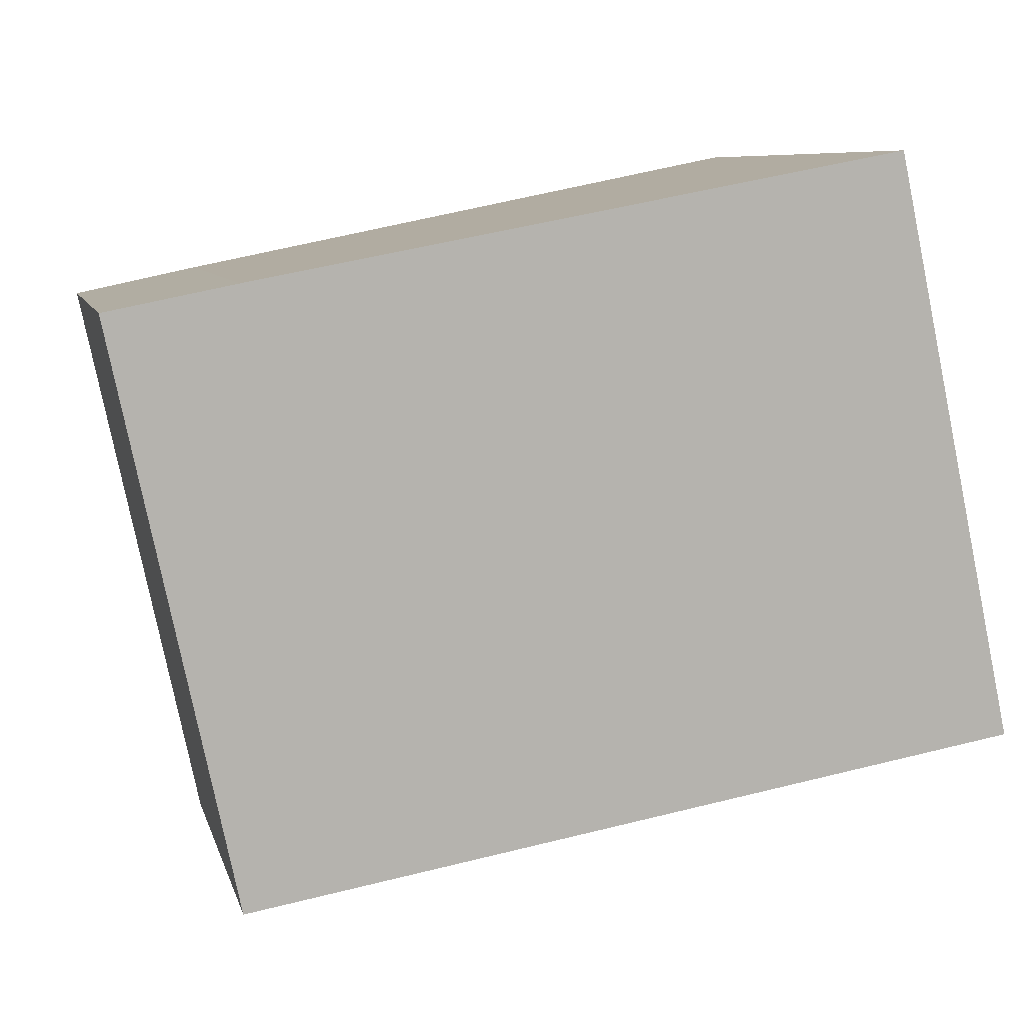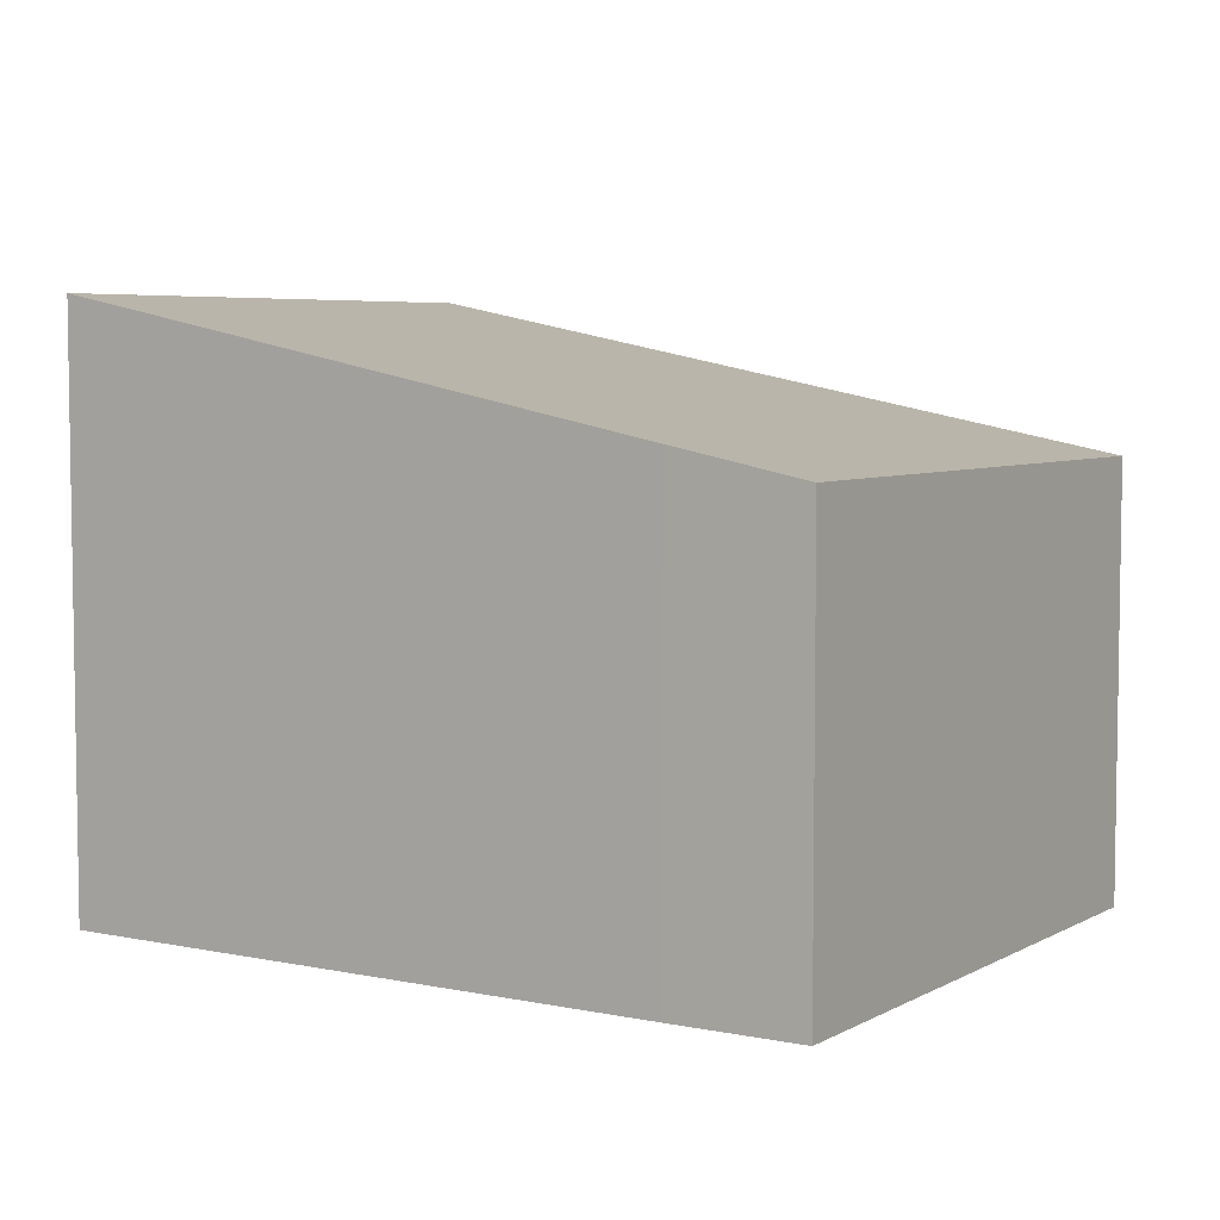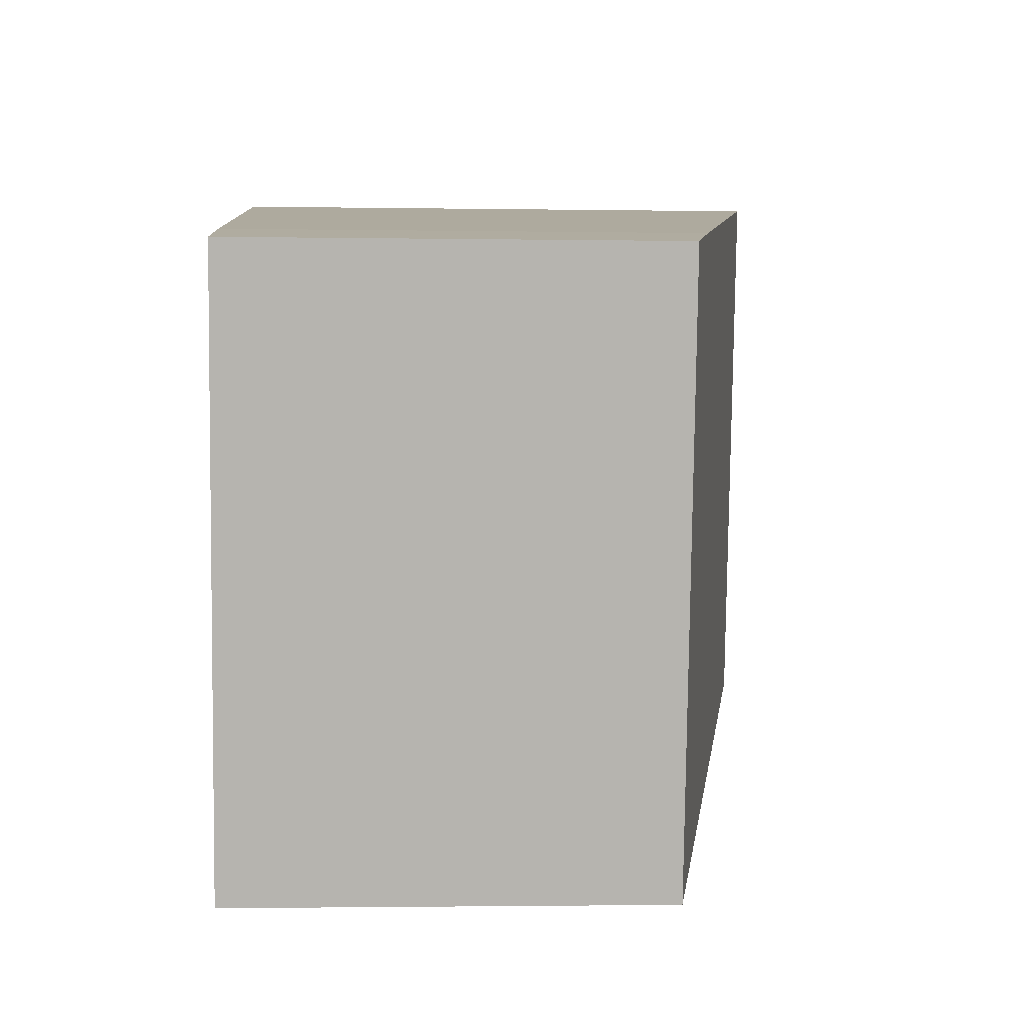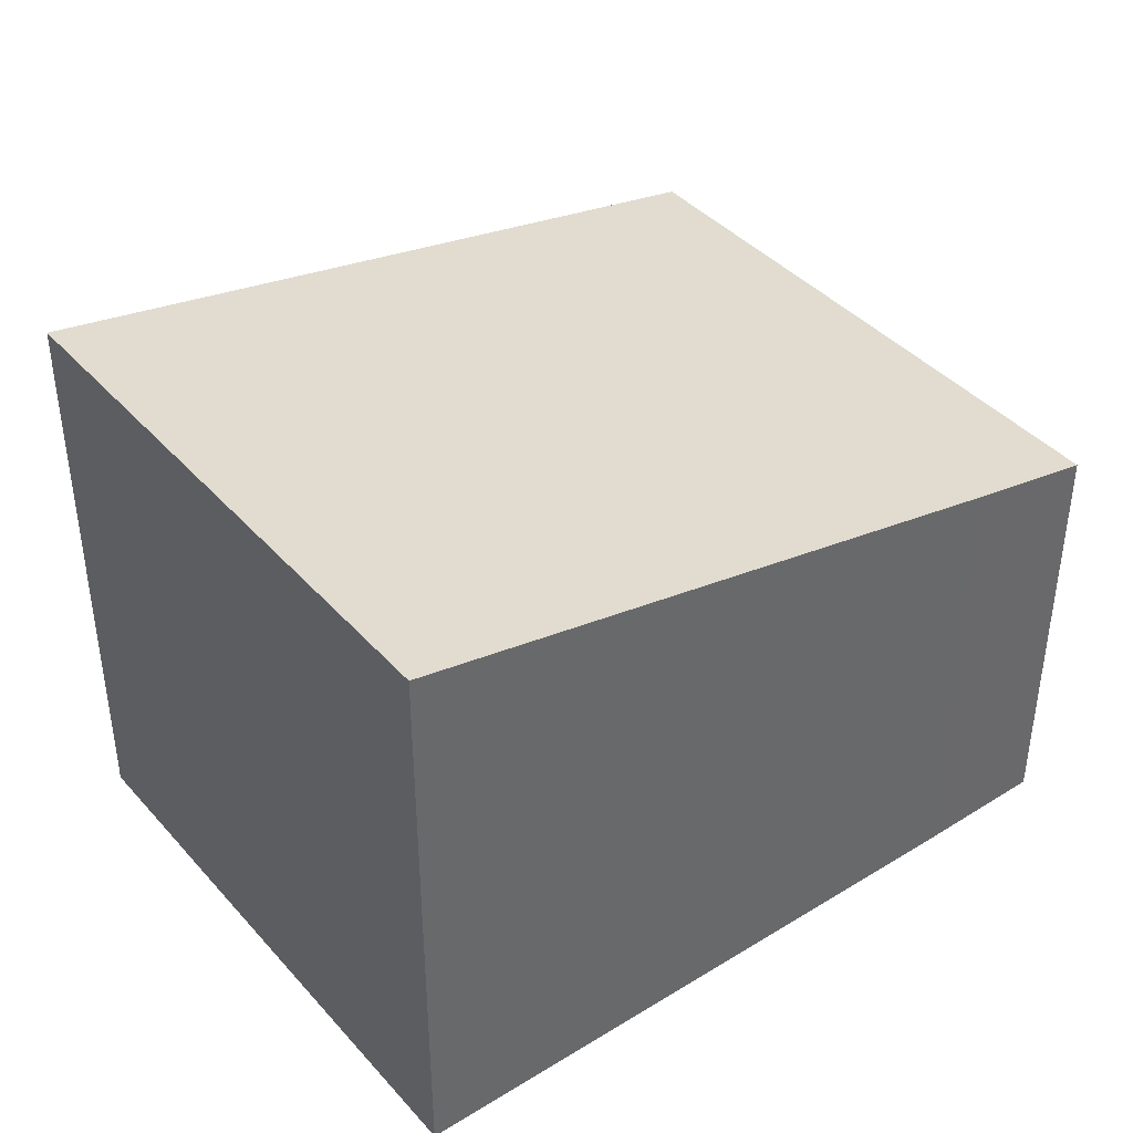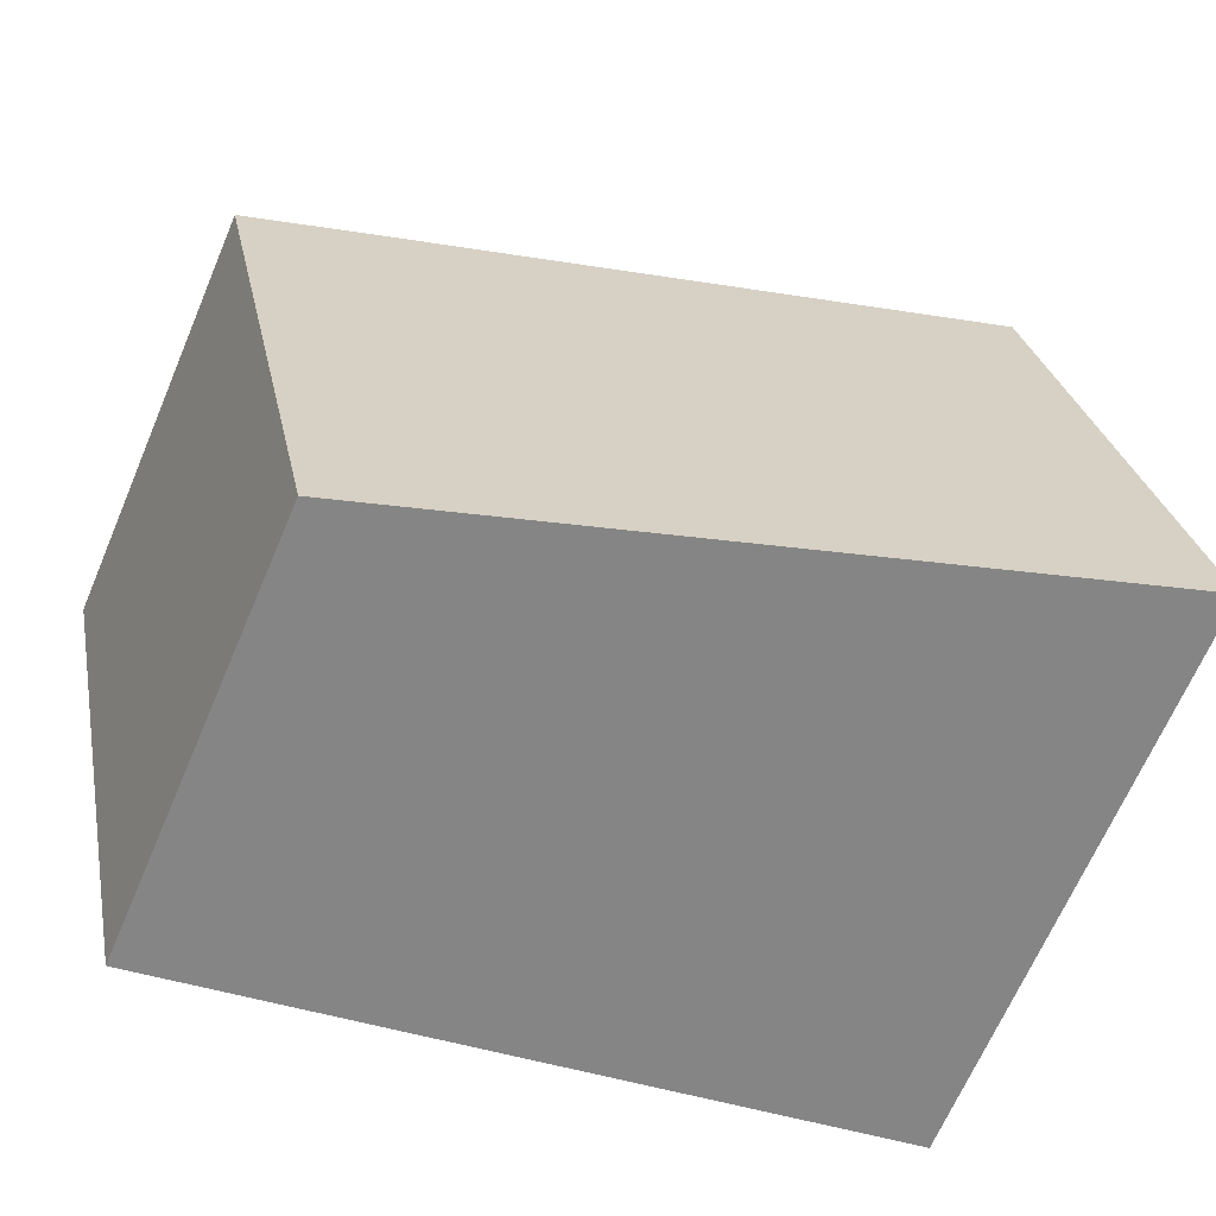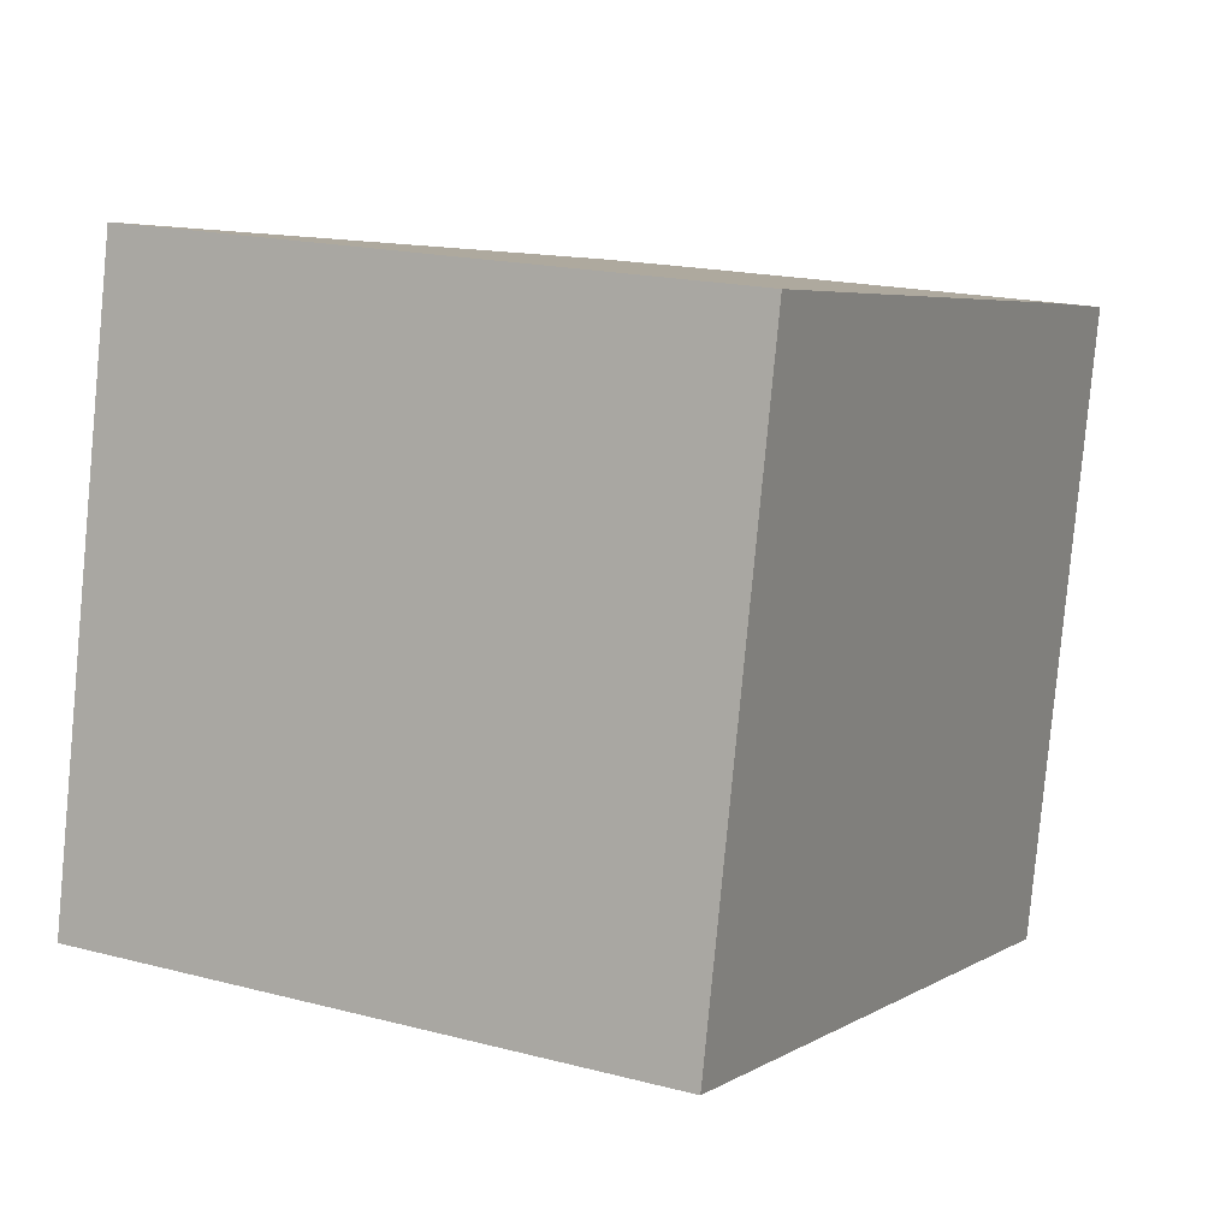
<metadata>
{"format":"obj","ext":"obj","renderer":"f3d","projection":"perspective","resolution":1024,"background":"white","views":[{"elev":7.9,"azim":166.9,"up":"+Z"},{"elev":5.5,"azim":44.4,"up":"+Y"},{"elev":-2.2,"azim":86.7,"up":"+Z"},{"elev":40.7,"azim":-25.4,"up":"+Y"},{"elev":-66.9,"azim":156.9,"up":"+Z"},{"elev":18.1,"azim":-63.0,"up":"+Z"}]}
</metadata>
<code>
v  0 4.314 2.642e-16
v  6.459 3.202 3.121
v  5.51 3.202 -1.325
v  5.483 3.398 3.329
v  0.897 4.316 4.257
v  6.459 -1.911e-16 3.121
v  5.51 8.113e-17 -1.325
v  0 0 0
v  0.897 -2.607e-16 4.257
v  5.483 -2.038e-16 3.329
g defaultobject
f 1 2 3
f 2 1 4
f 4 1 5
f 6 3 2
f 3 6 7
f 3 8 1
f 8 3 7
f 1 9 5
f 9 1 8
f 9 4 5
f 4 9 10
f 4 10 2
f 2 10 6
f 10 7 6
f 7 10 8
f 8 10 9

</code>
